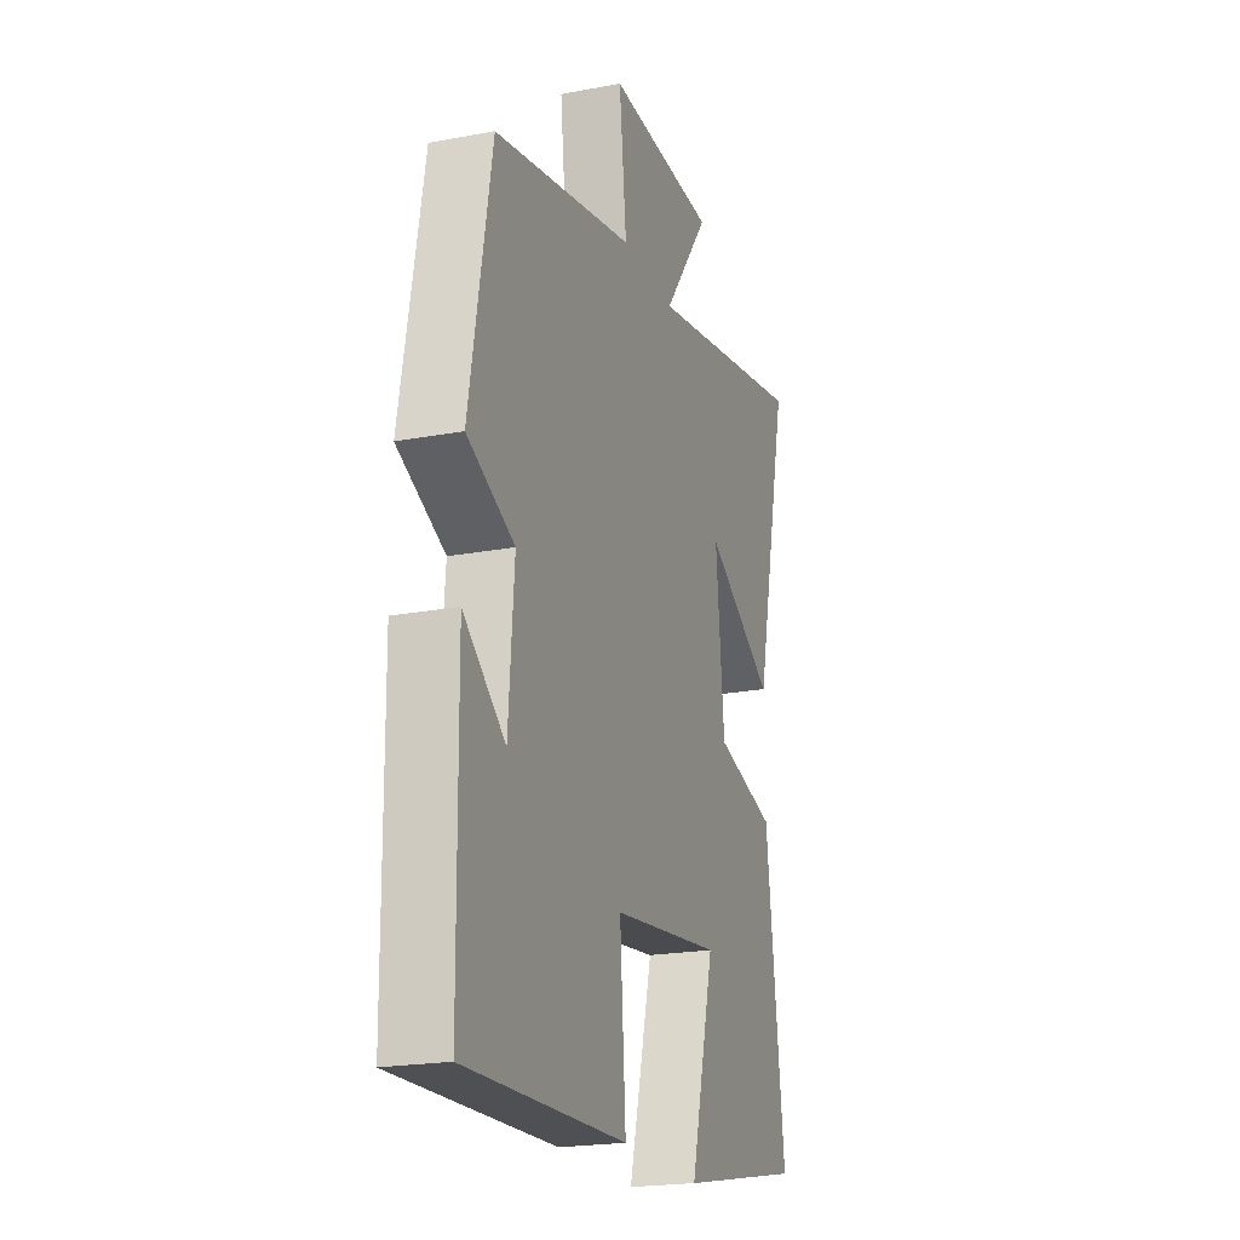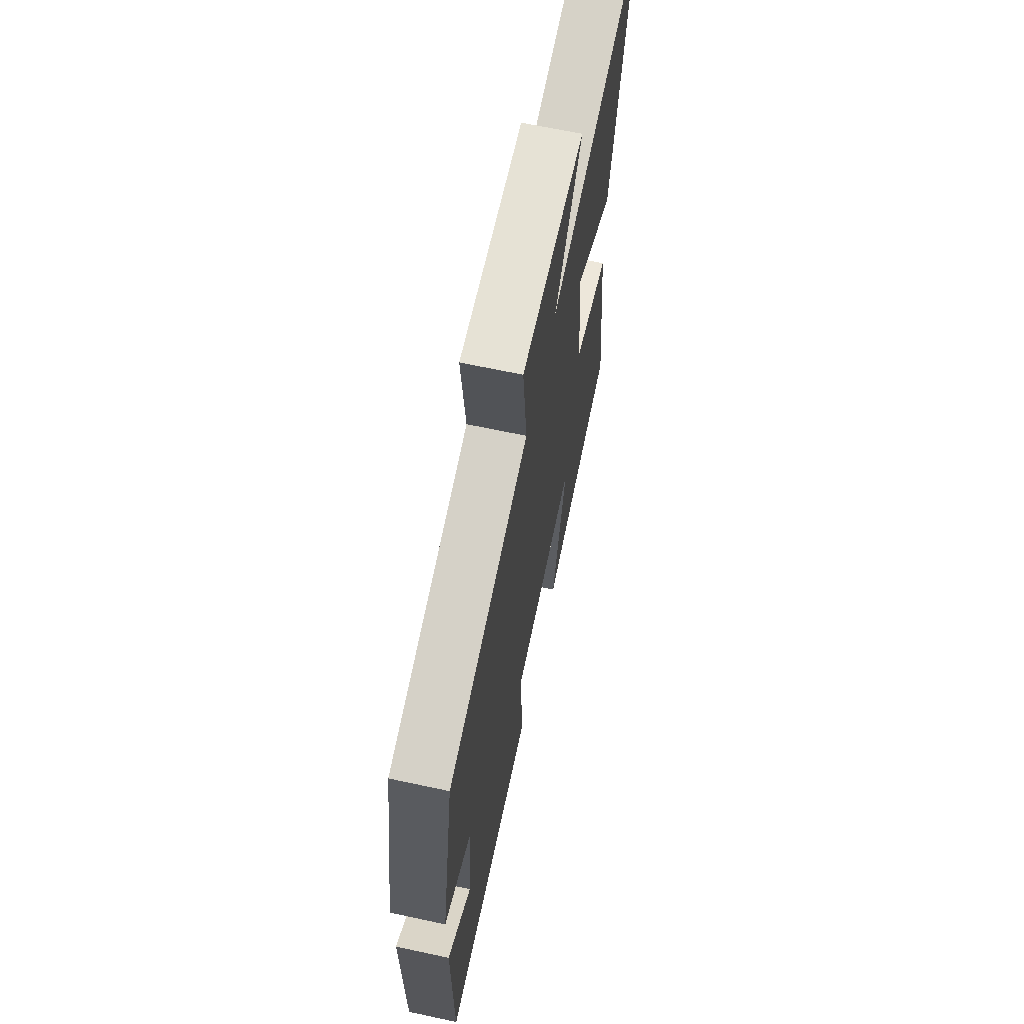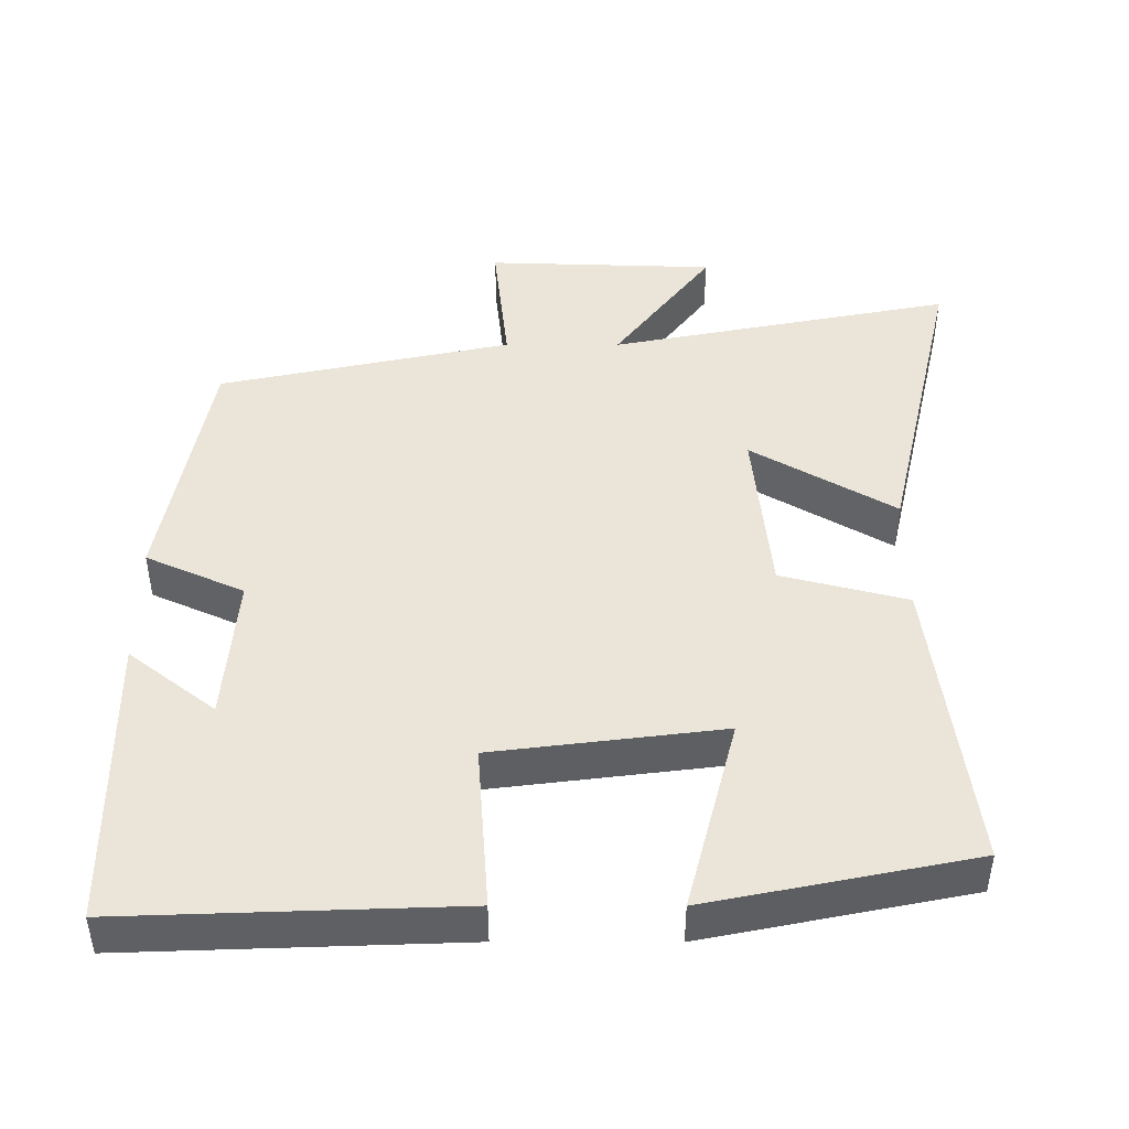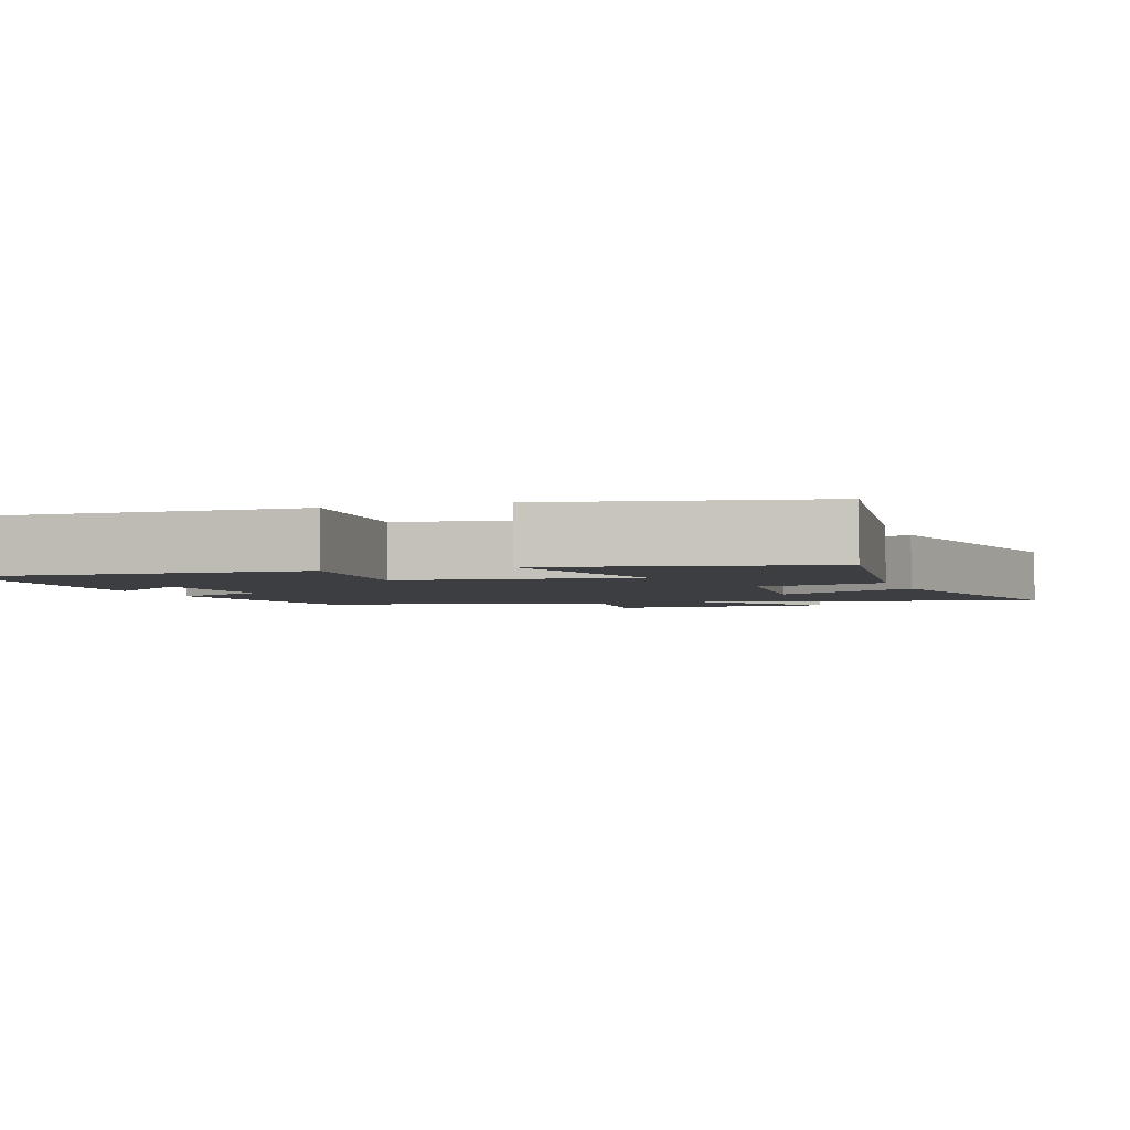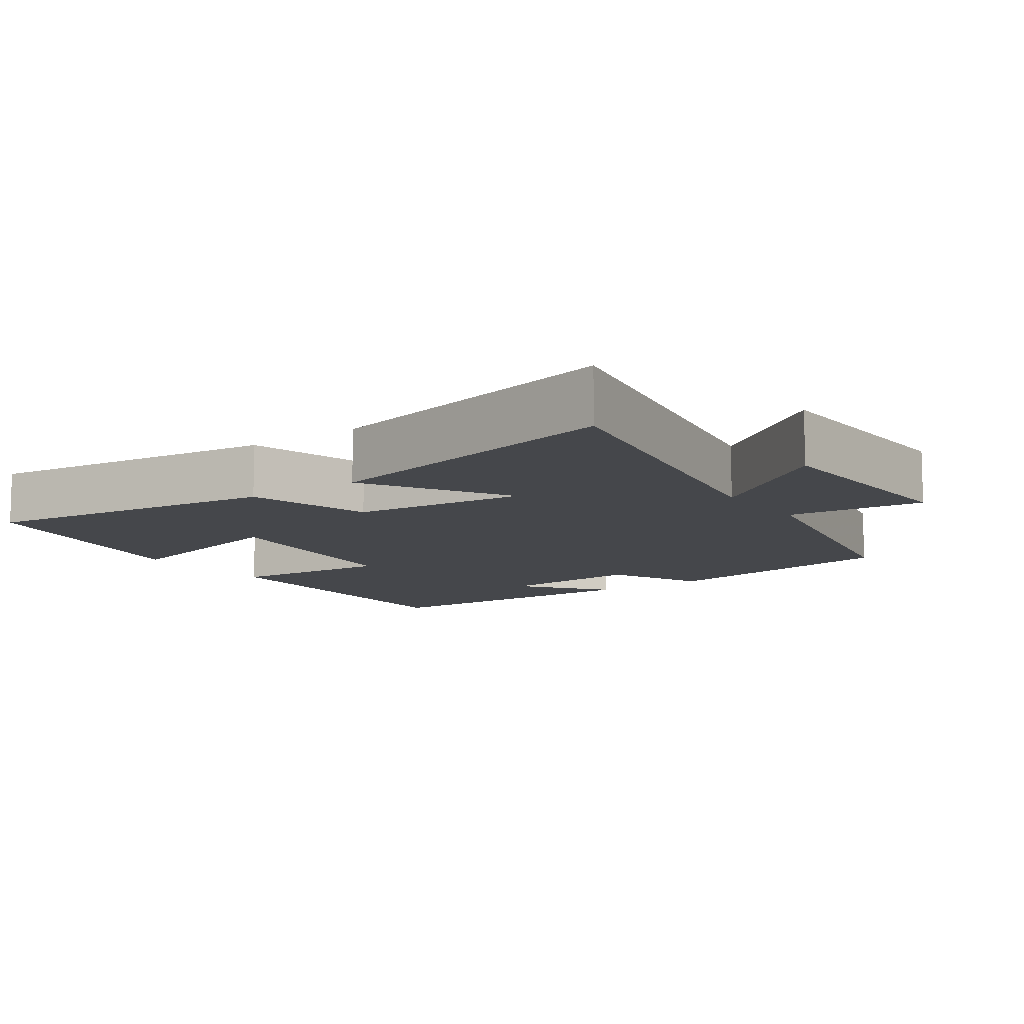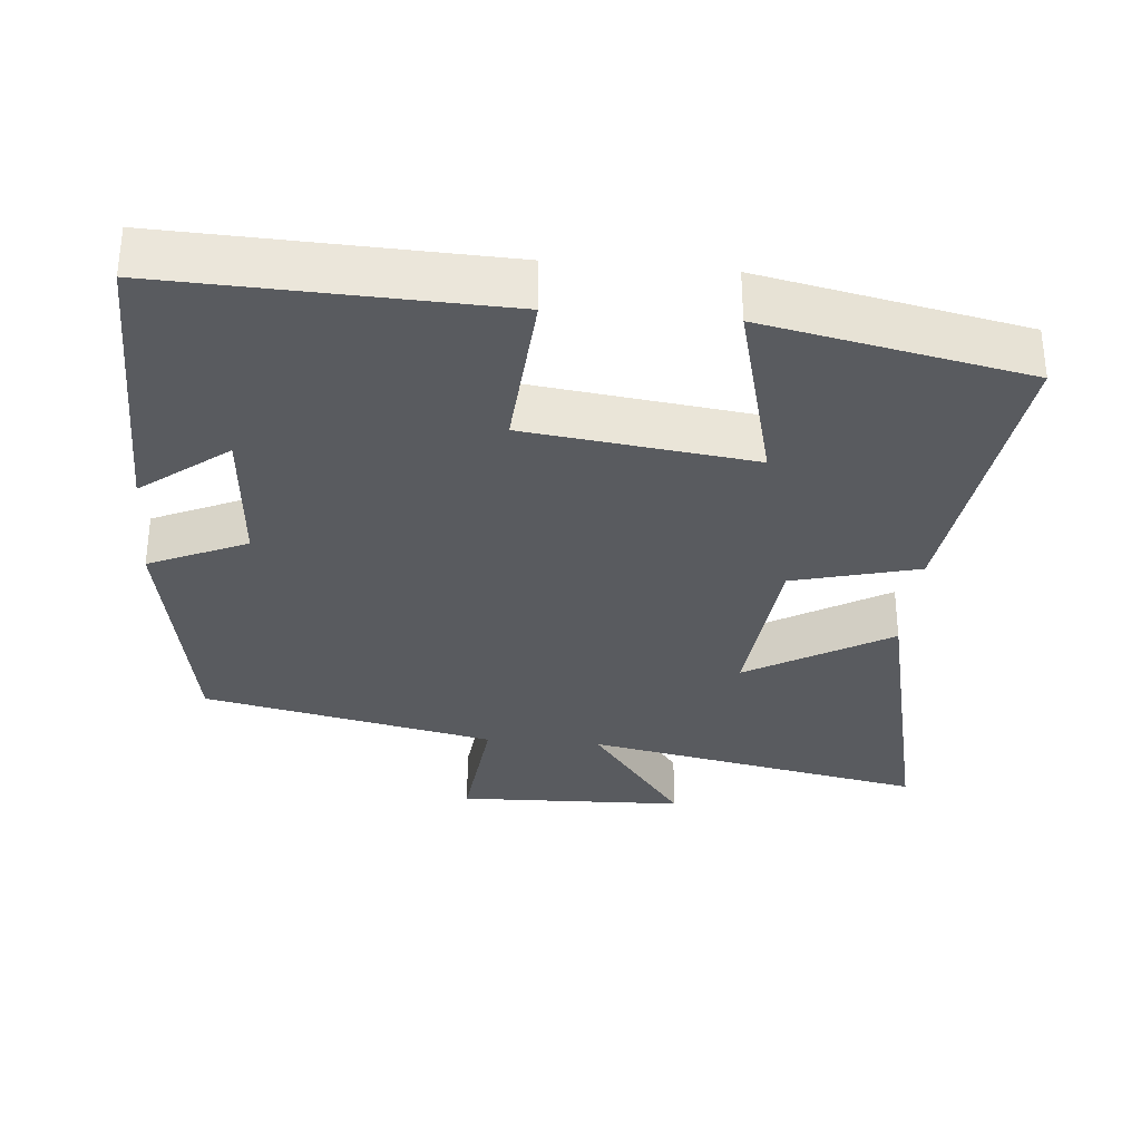
<metadata>
{"format":"obj","ext":"obj","renderer":"f3d","projection":"perspective","resolution":1024,"background":"white","views":[{"elev":-21.3,"azim":108.5,"up":"+Z"},{"elev":65.9,"azim":102.2,"up":"+Z"},{"elev":45.1,"azim":-179.9,"up":"+Y"},{"elev":-3.1,"azim":-161.2,"up":"+Y"},{"elev":-10.2,"azim":-54.4,"up":"+Y"},{"elev":-32.3,"azim":175.0,"up":"+Y"}]}
</metadata>
<code>
v -0.553 0.07 -0.426
v -0.5 0.07 -0.012
v -0.326 0.07 0.033
v -0.302 0.07 0.275
v -0.5 0.07 0.158
v -0.6 0.07 0.594
v -0.126 0.07 0.5
v -0.261 0.07 0.681
v 0.055 0.07 0.691
v 0.034 0.07 0.5
v 0.438 0.07 0.413
v 0.5 0.07 0.064
v 0.365 0.07 0.003
v 0.381 0.07 -0.201
v 0.5 0.07 -0.108
v 0.495 0.07 -0.517
v 0.037 0.07 -0.5
v 0.054 0.07 -0.271
v -0.26 0.07 -0.231
v -0.191 0.07 -0.5
v -0.553 0 -0.426
v -0.5 0 -0.012
v -0.326 0 0.033
v -0.302 0 0.275
v -0.5 0 0.158
v -0.6 0 0.594
v -0.126 0 0.5
v -0.261 0 0.681
v 0.055 0 0.691
v 0.034 0 0.5
v 0.438 0 0.413
v 0.5 0 0.064
v 0.365 0 0.003
v 0.381 0 -0.201
v 0.5 0 -0.108
v 0.495 0 -0.517
v 0.037 0 -0.5
v 0.054 0 -0.271
v -0.26 0 -0.231
v -0.191 0 -0.5
f 19 20 1 2
f 18 19 2 3
f 16 17 18
f 16 18 3 4
f 14 15 16
f 14 16 4
f 13 14 4
f 12 13 4
f 11 12 4
f 10 11 4
f 7 8 9 10
f 7 10 4 5
f 5 6 7
f 22 21 40 39
f 23 22 39 38
f 38 37 36
f 24 23 38 36
f 36 35 34
f 24 36 34
f 24 34 33
f 24 33 32
f 24 32 31
f 24 31 30
f 30 29 28 27
f 25 24 30 27
f 27 26 25
f 1 21 22 2
f 2 22 23 3
f 3 23 24 4
f 4 24 25 5
f 5 25 26 6
f 6 26 27 7
f 7 27 28 8
f 8 28 29 9
f 9 29 30 10
f 10 30 31 11
f 11 31 32 12
f 12 32 33 13
f 13 33 34 14
f 14 34 35 15
f 15 35 36 16
f 16 36 37 17
f 17 37 38 18
f 18 38 39 19
f 19 39 40 20
f 20 40 21 1

</code>
